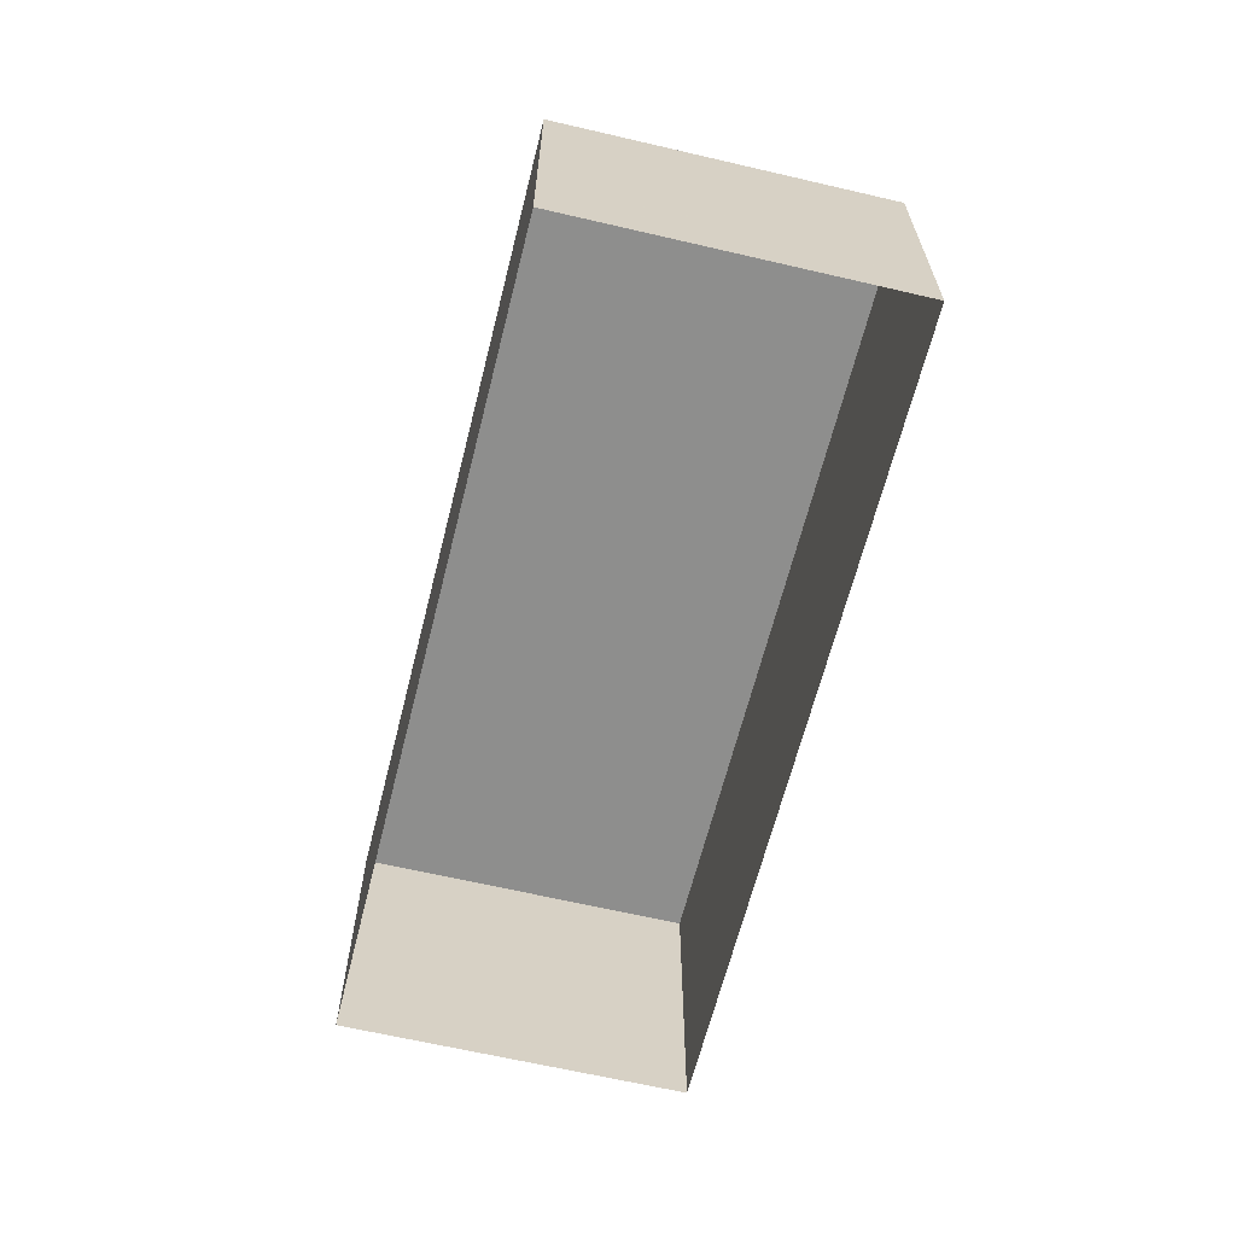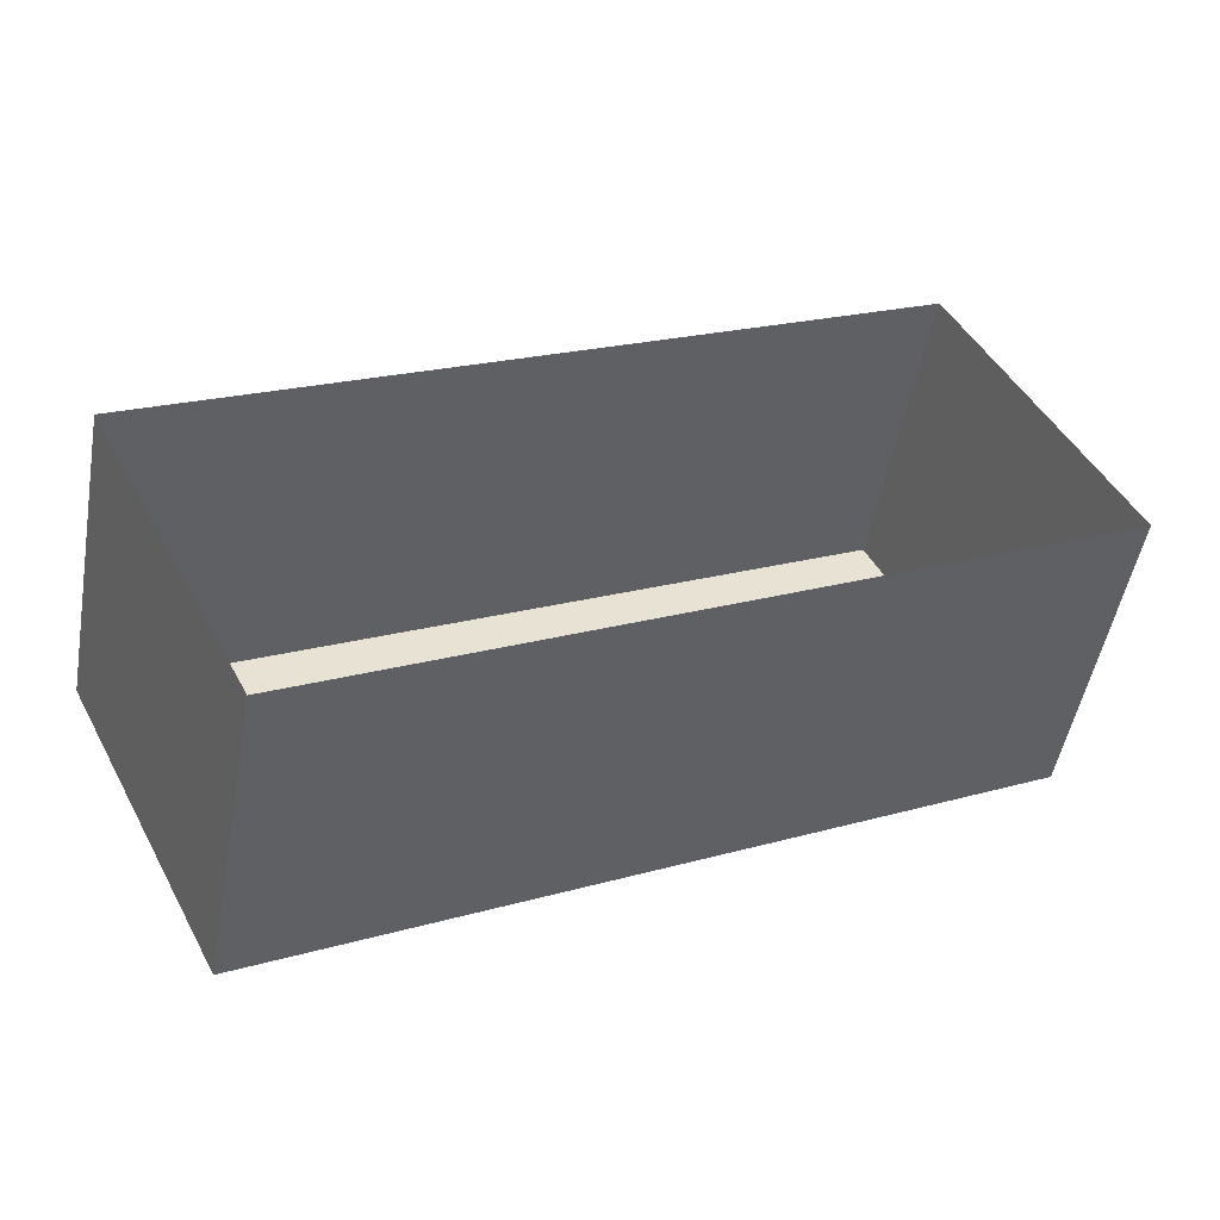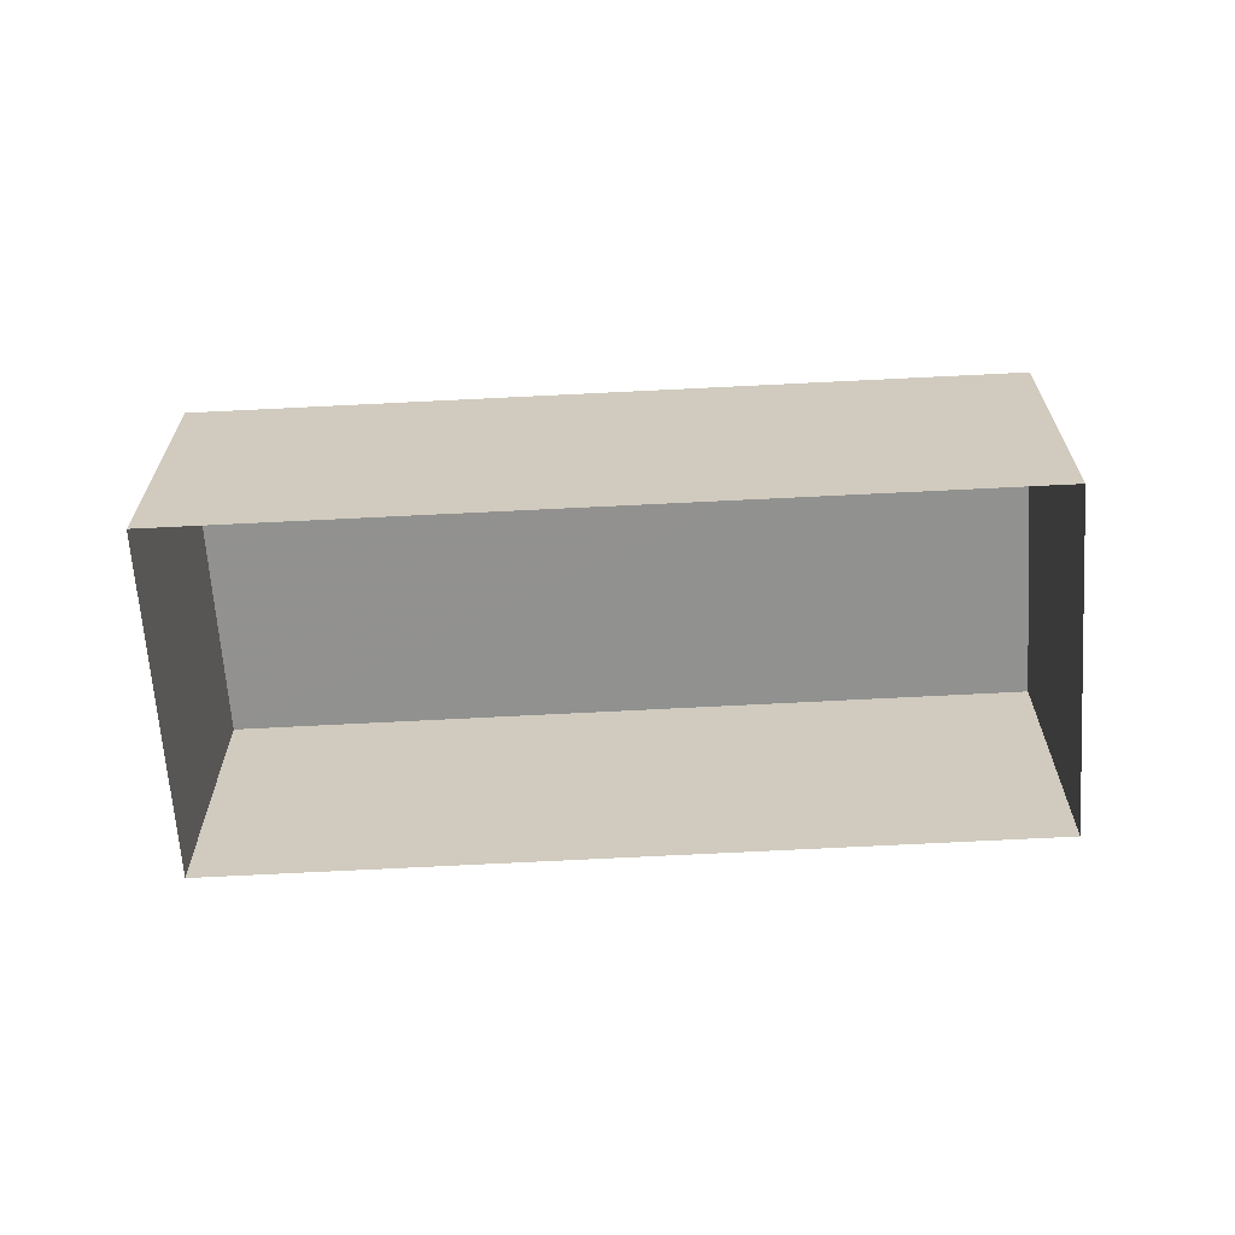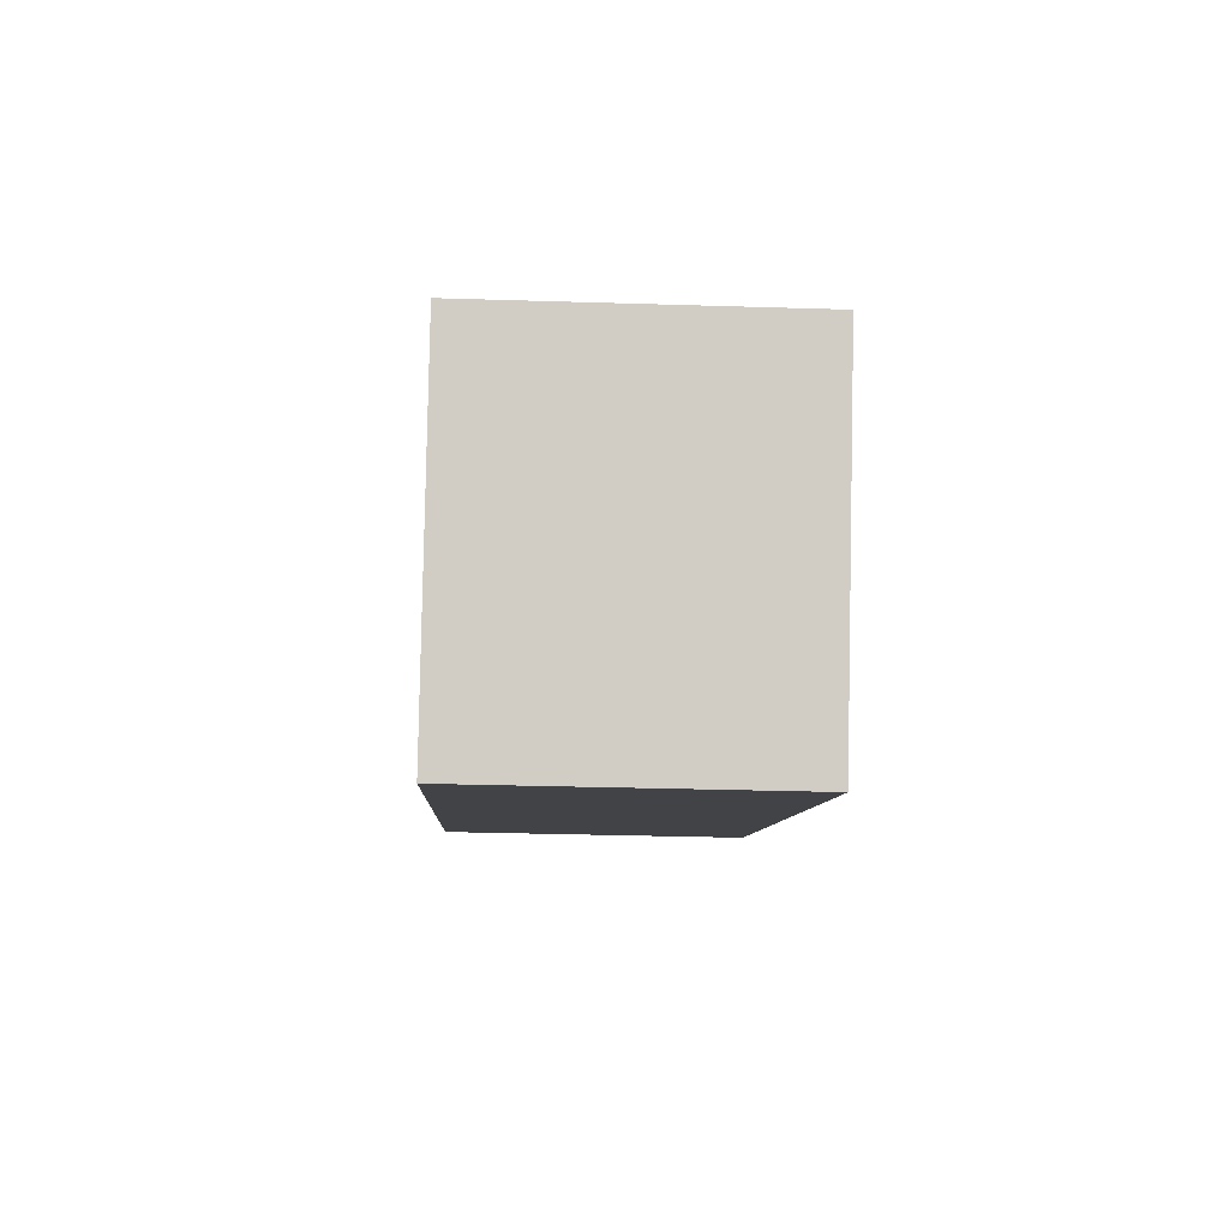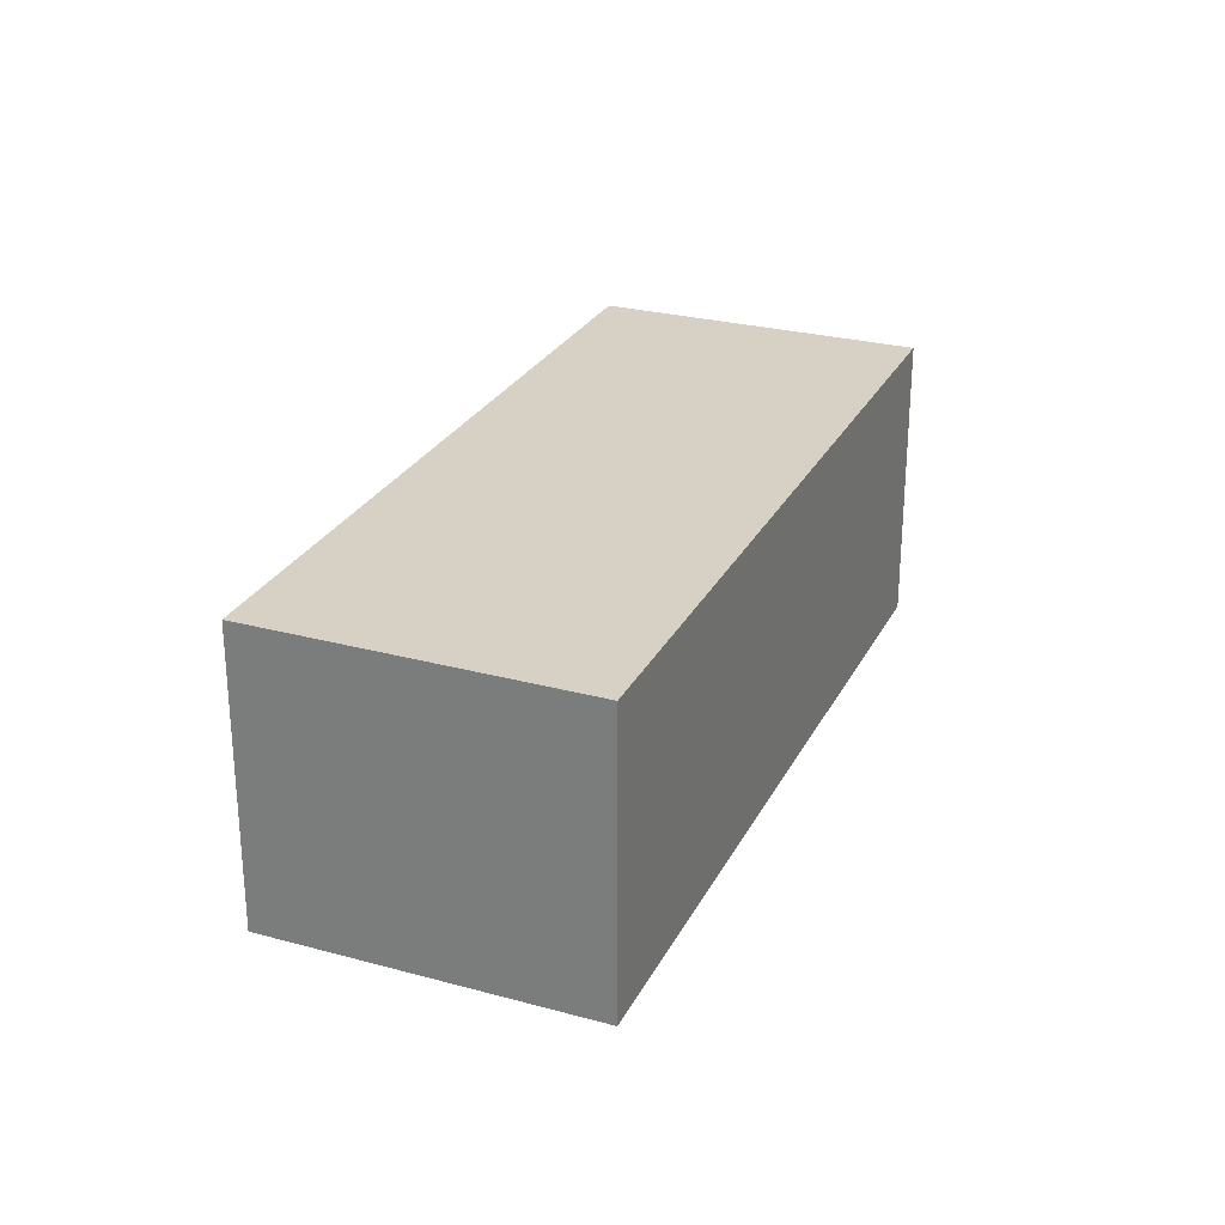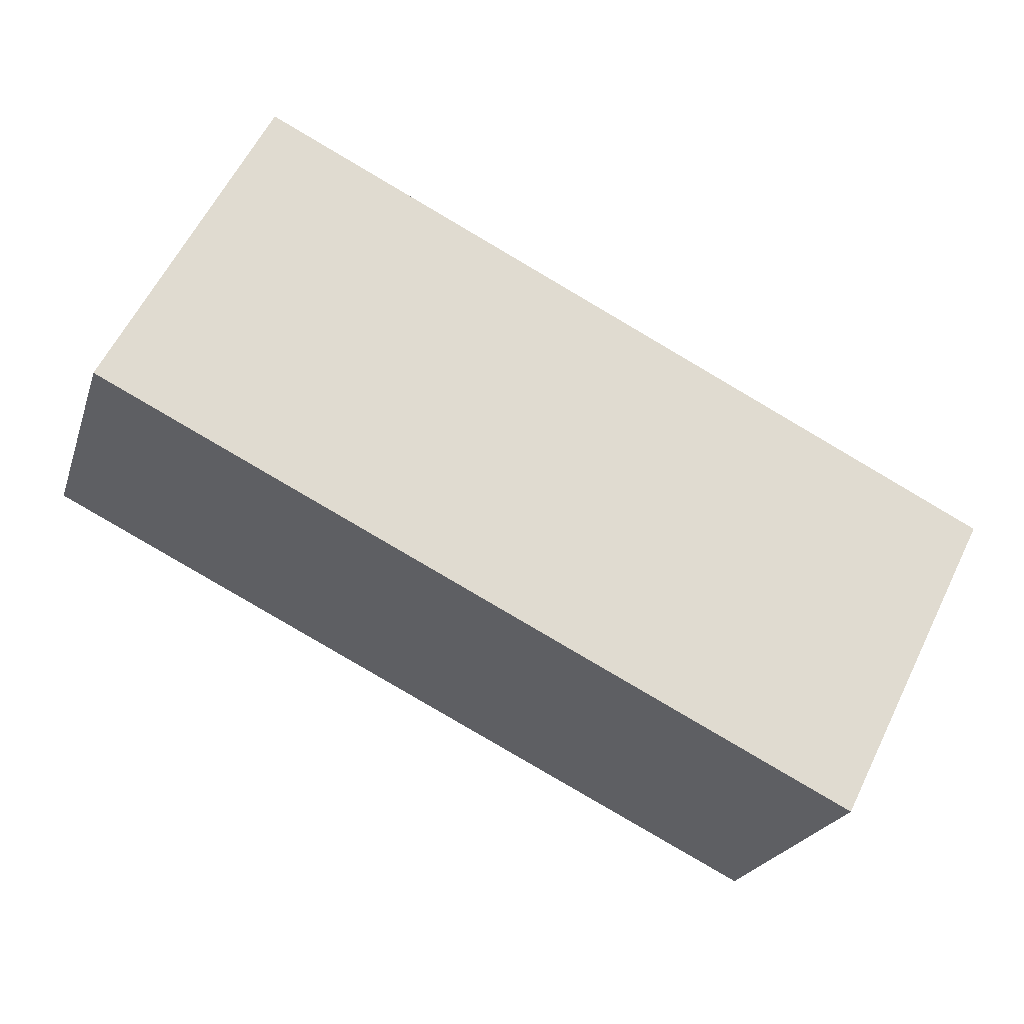
<metadata>
{"format":"obj","ext":"obj","renderer":"f3d","projection":"perspective","resolution":1024,"background":"white","views":[{"elev":-64.8,"azim":-130.3,"up":"+Z"},{"elev":-50.2,"azim":170.0,"up":"+Y"},{"elev":-65.9,"azim":156.9,"up":"+Z"},{"elev":-33.3,"azim":87.4,"up":"+Y"},{"elev":26.7,"azim":-94.0,"up":"+Z"},{"elev":-22.6,"azim":-16.2,"up":"+Y"}]}
</metadata>
<code>
v -2.24e+05 -1.275e+05 16.08
v -2.24e+05 -1.275e+05 16.08
v -2.24e+05 -1.275e+05 16.08
v -2.24e+05 -1.275e+05 16.08
v -2.24e+05 -1.275e+05 18.67
v -2.24e+05 -1.275e+05 18.67
v -2.24e+05 -1.275e+05 18.67
v -2.24e+05 -1.275e+05 18.67
f 1 2 3
f 4 1 3
f 5 6 7
f 8 5 7
f 6 1 4
f 6 5 1
f 7 4 3
f 7 6 4
f 5 2 1
f 5 8 2
f 8 3 2
f 8 7 3

</code>
